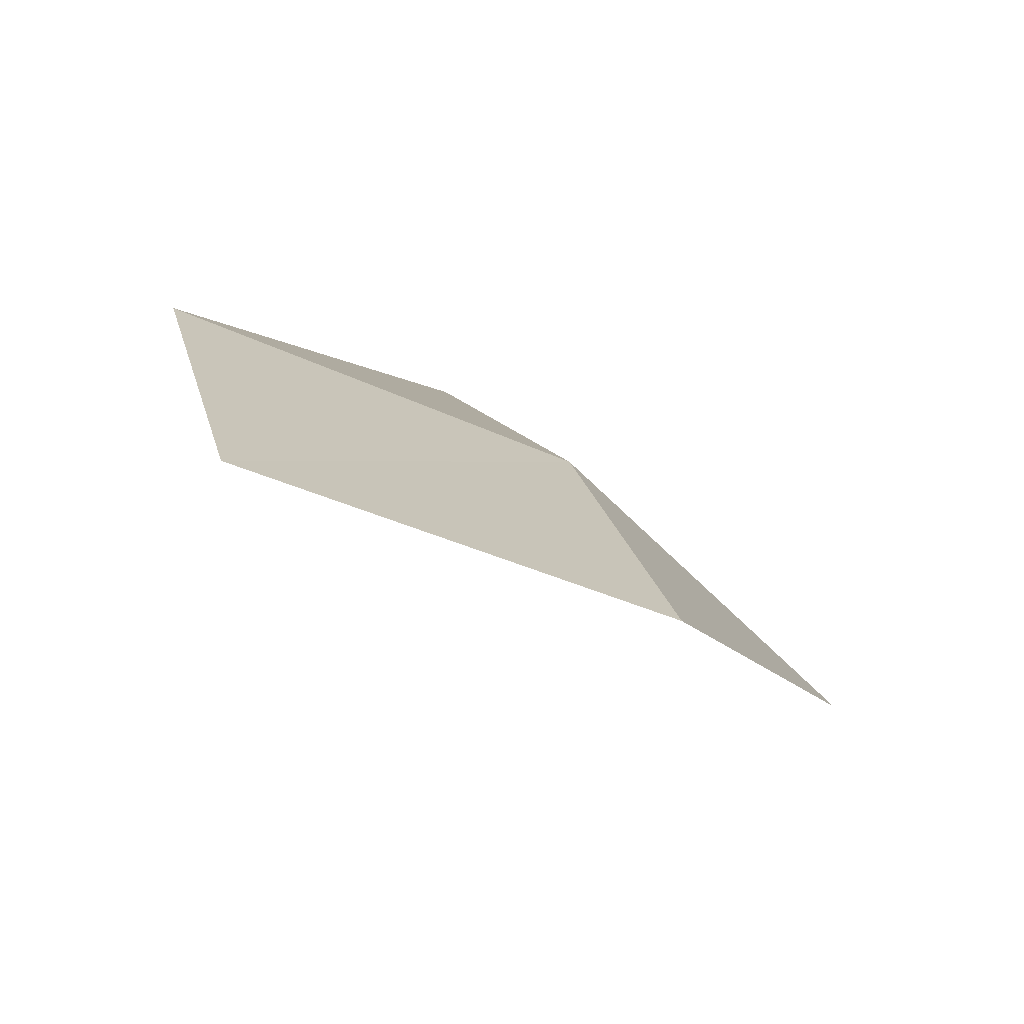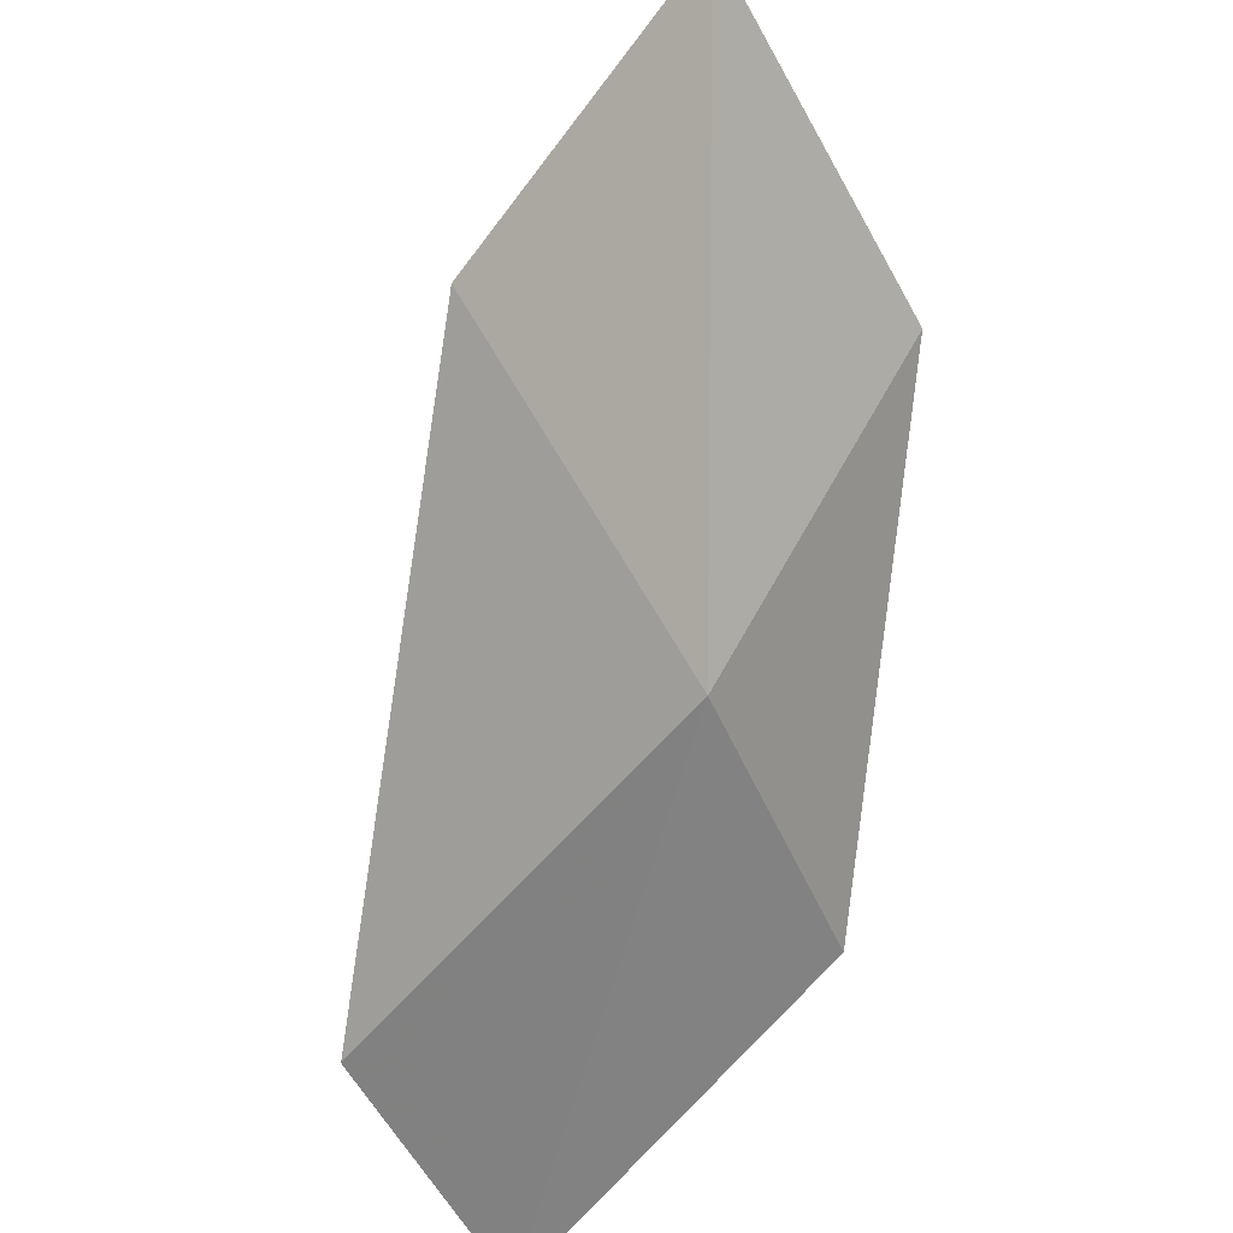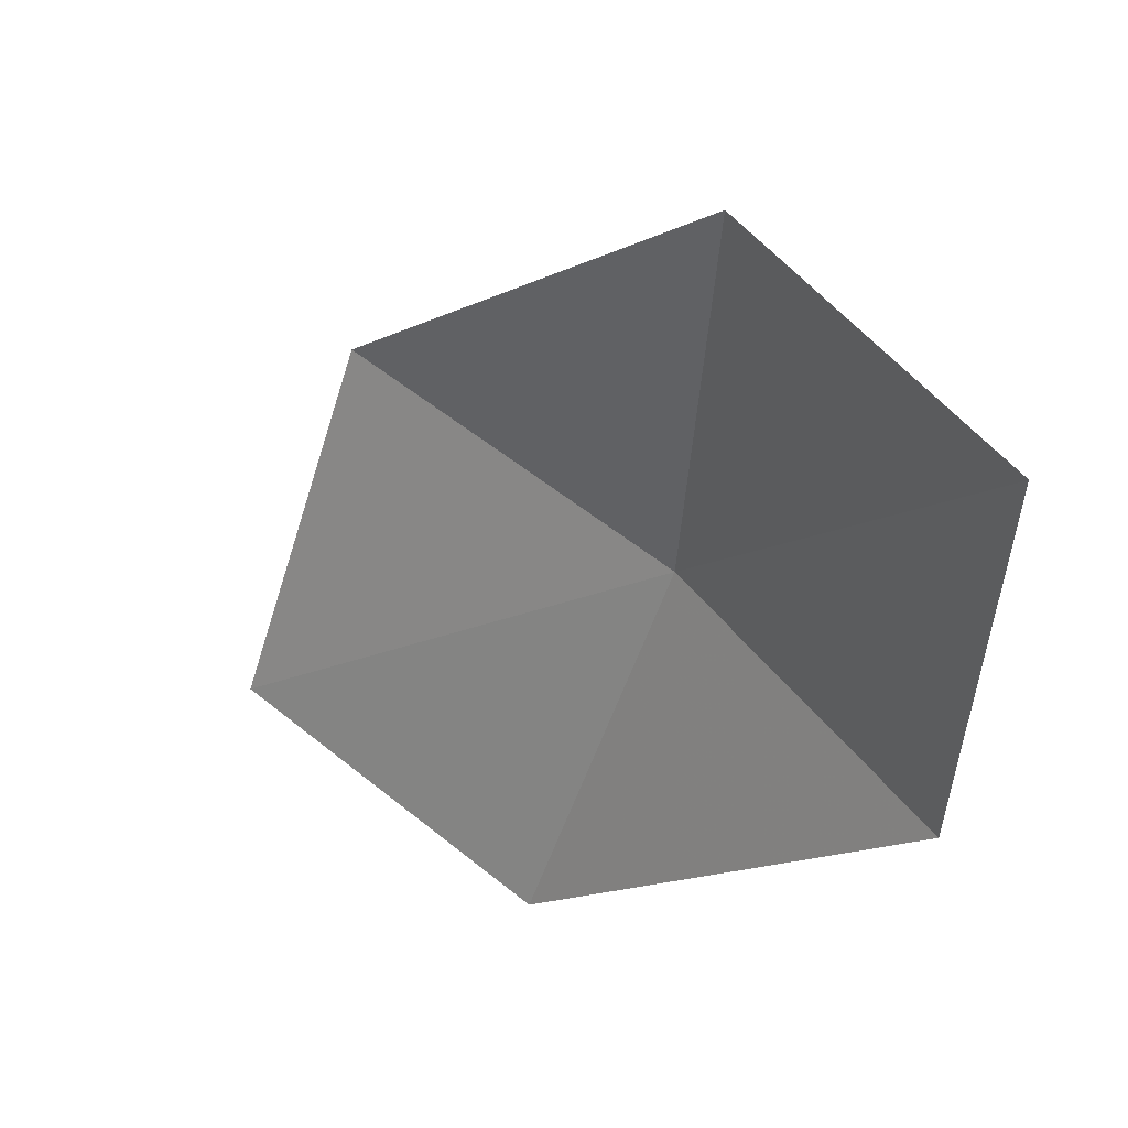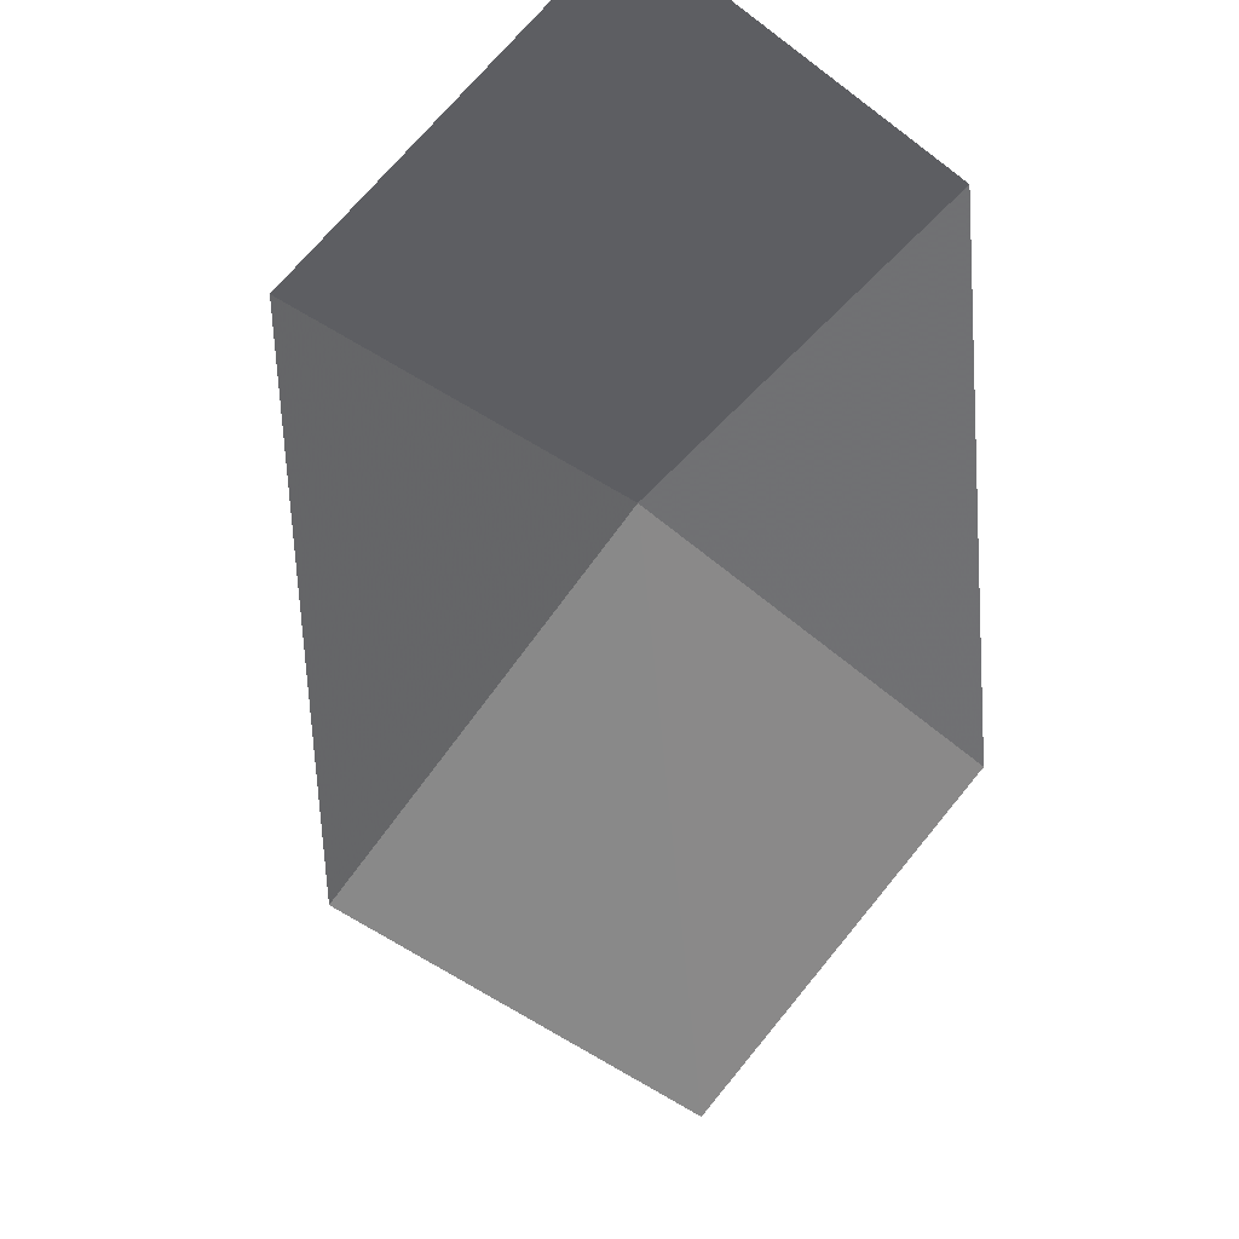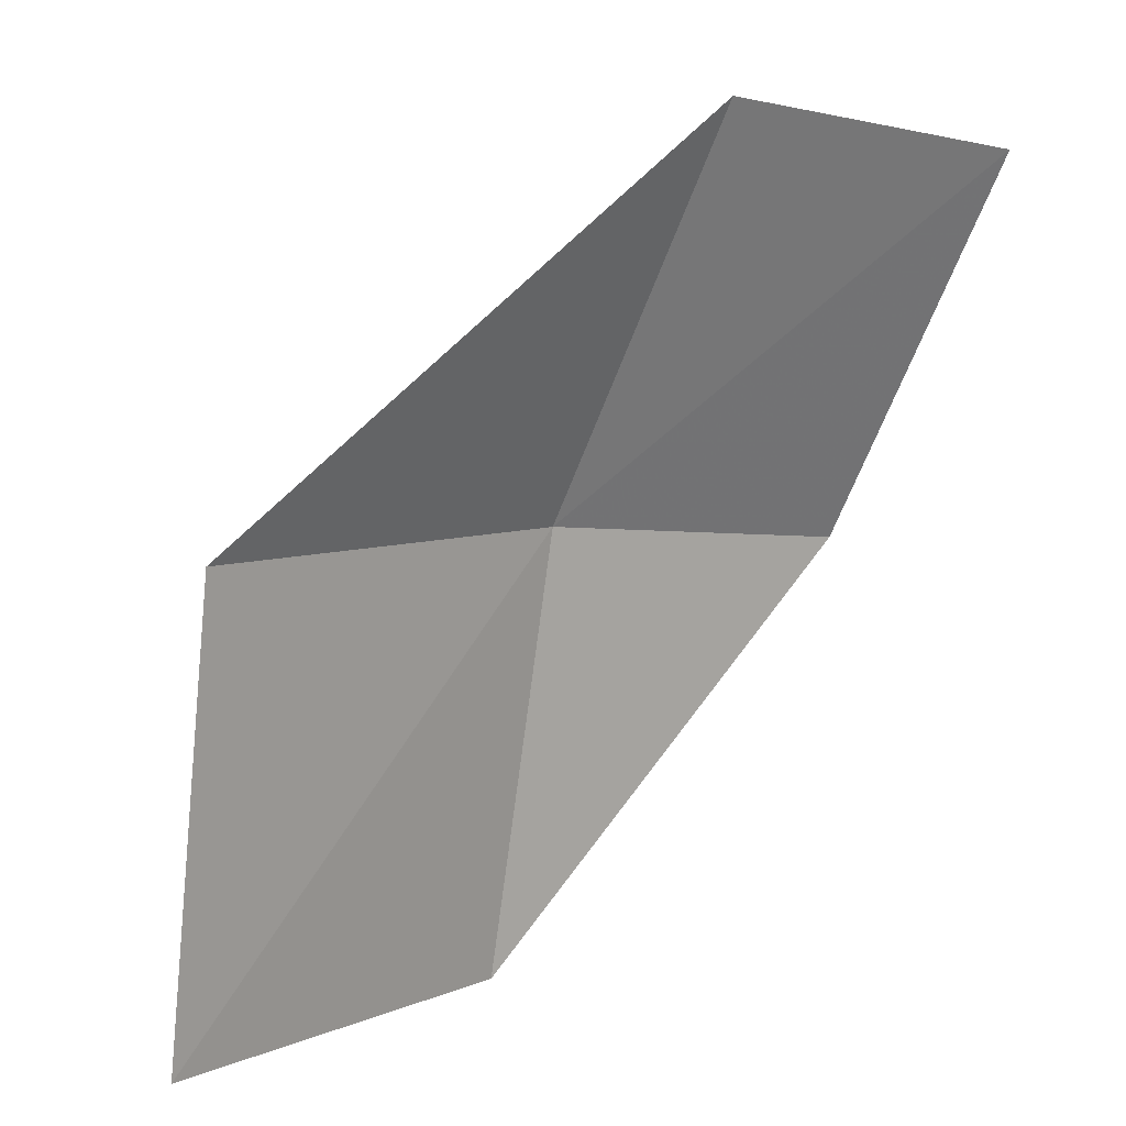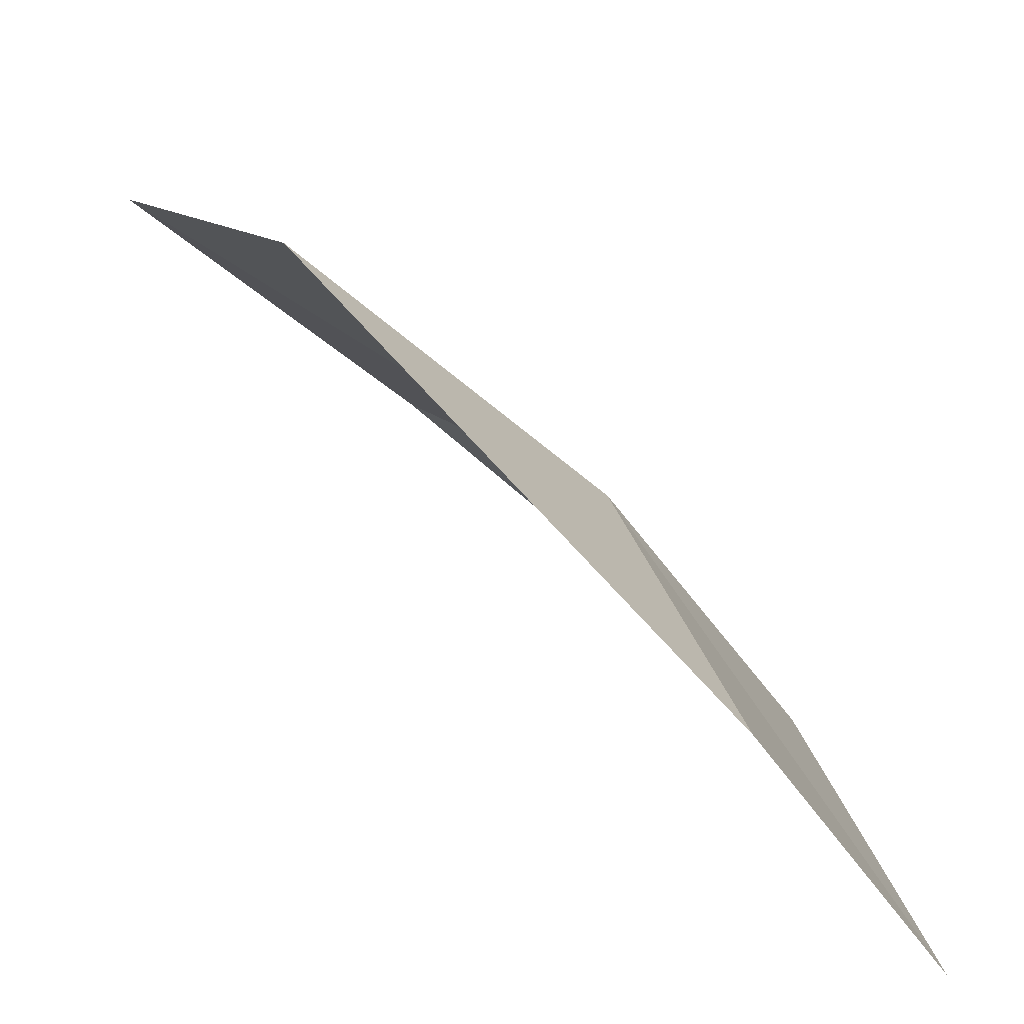
<metadata>
{"format":"obj","ext":"obj","renderer":"f3d","projection":"perspective","resolution":1024,"background":"white","views":[{"elev":-35.3,"azim":160.1,"up":"+Z"},{"elev":74.6,"azim":145.5,"up":"+Z"},{"elev":-41.9,"azim":97.6,"up":"+Z"},{"elev":-9.9,"azim":127.9,"up":"+Y"},{"elev":-58.5,"azim":66.4,"up":"+Y"},{"elev":32.6,"azim":85.8,"up":"+Z"}]}
</metadata>
<code>
v -8.277 -1.481 2.836
v -7.956 -1.25 2.596
v -7.945 -1.414 2.845
v -8.289 -1.312 2.59
v -8.571 -1.629 2.758
v -8.255 -1.73 3.083
v -8.546 -1.869 2.986
f 1 3 2
f 1 2 4
f 1 4 5
f 1 6 3
f 1 7 6
f 1 5 7

</code>
